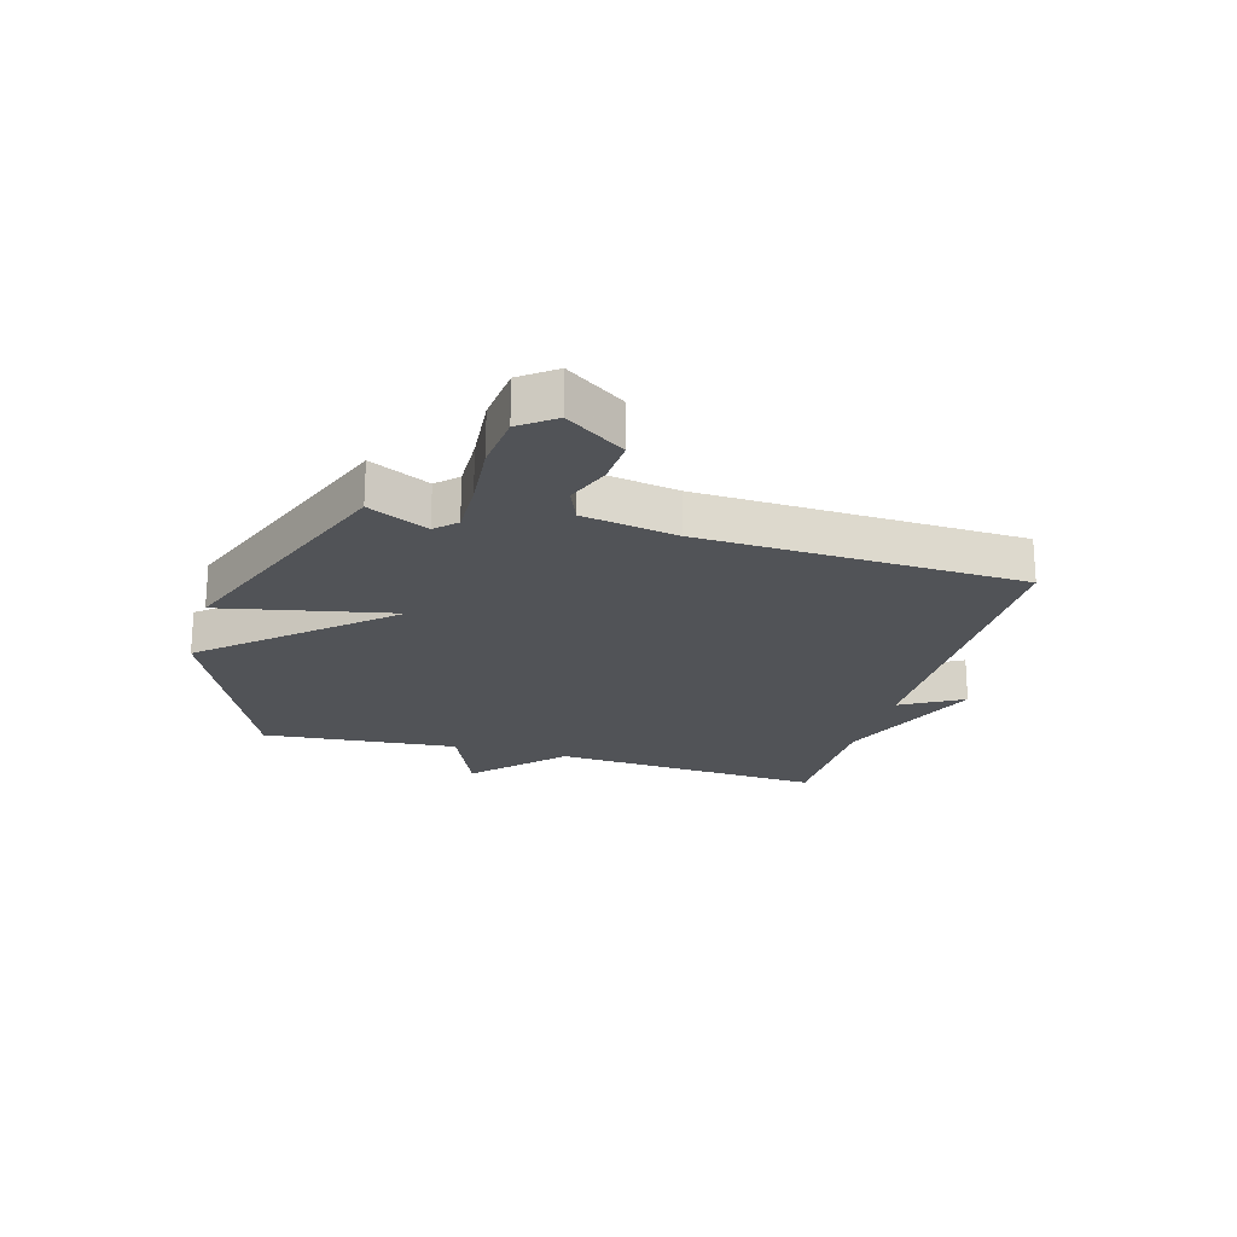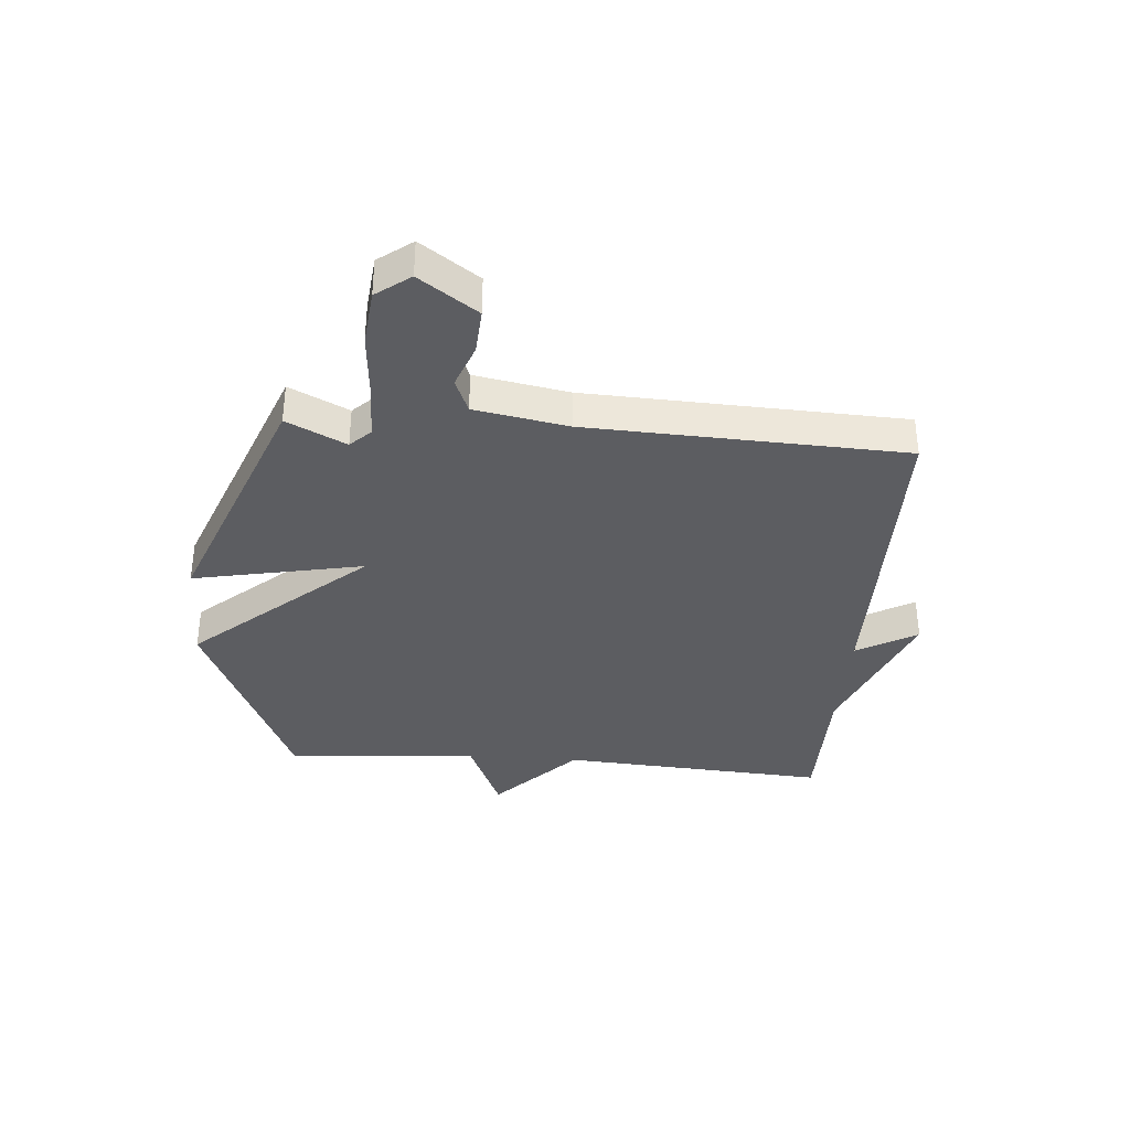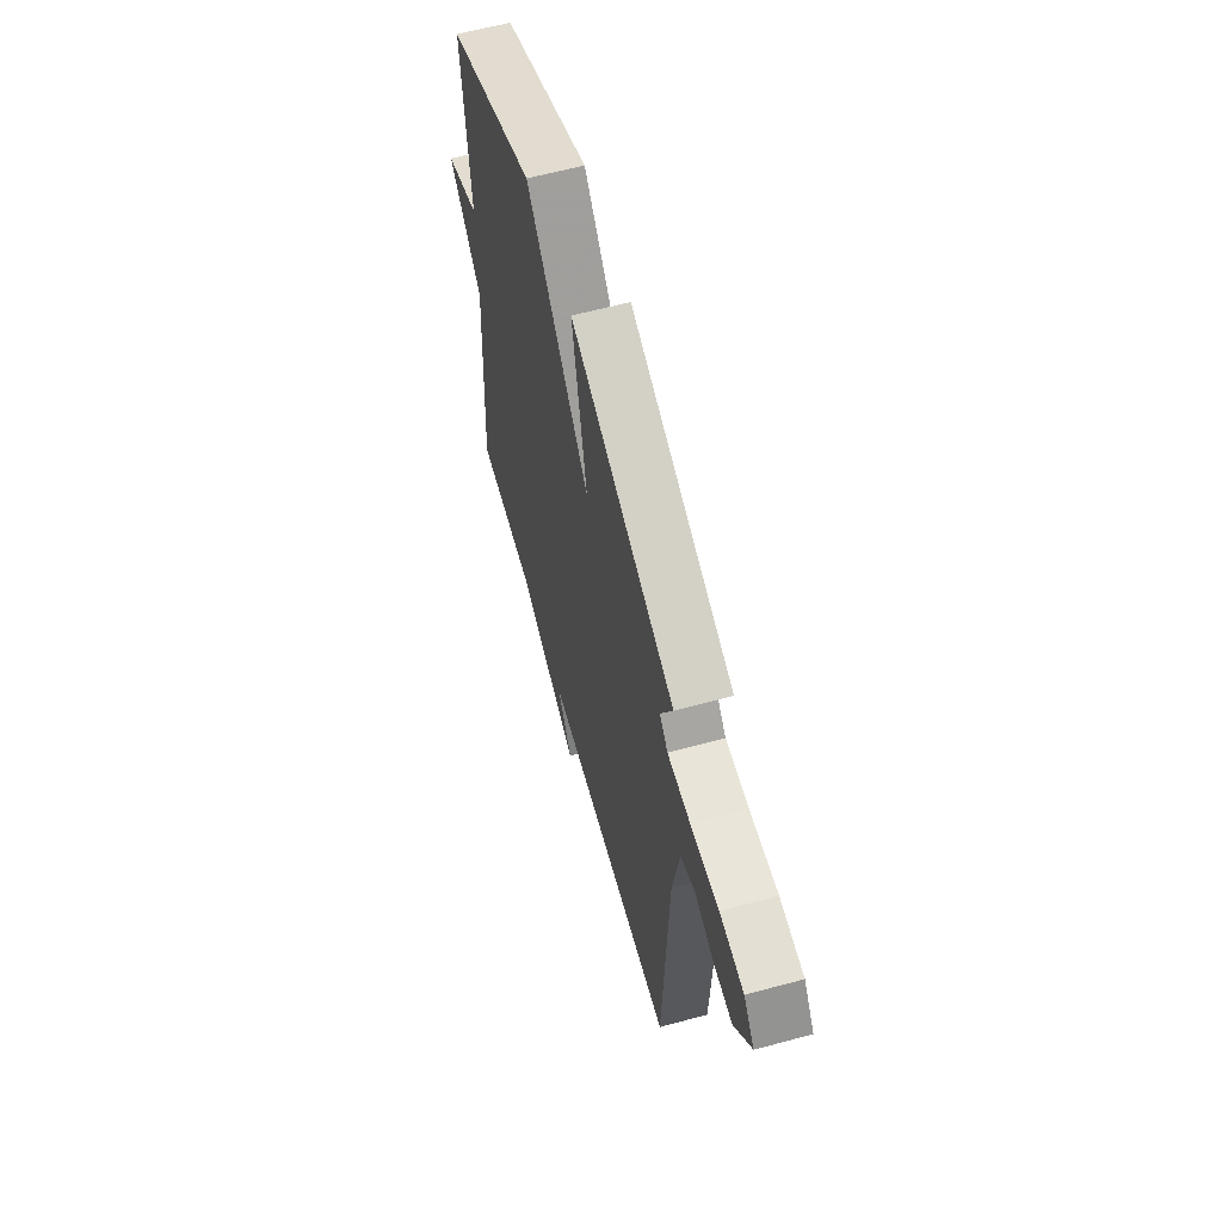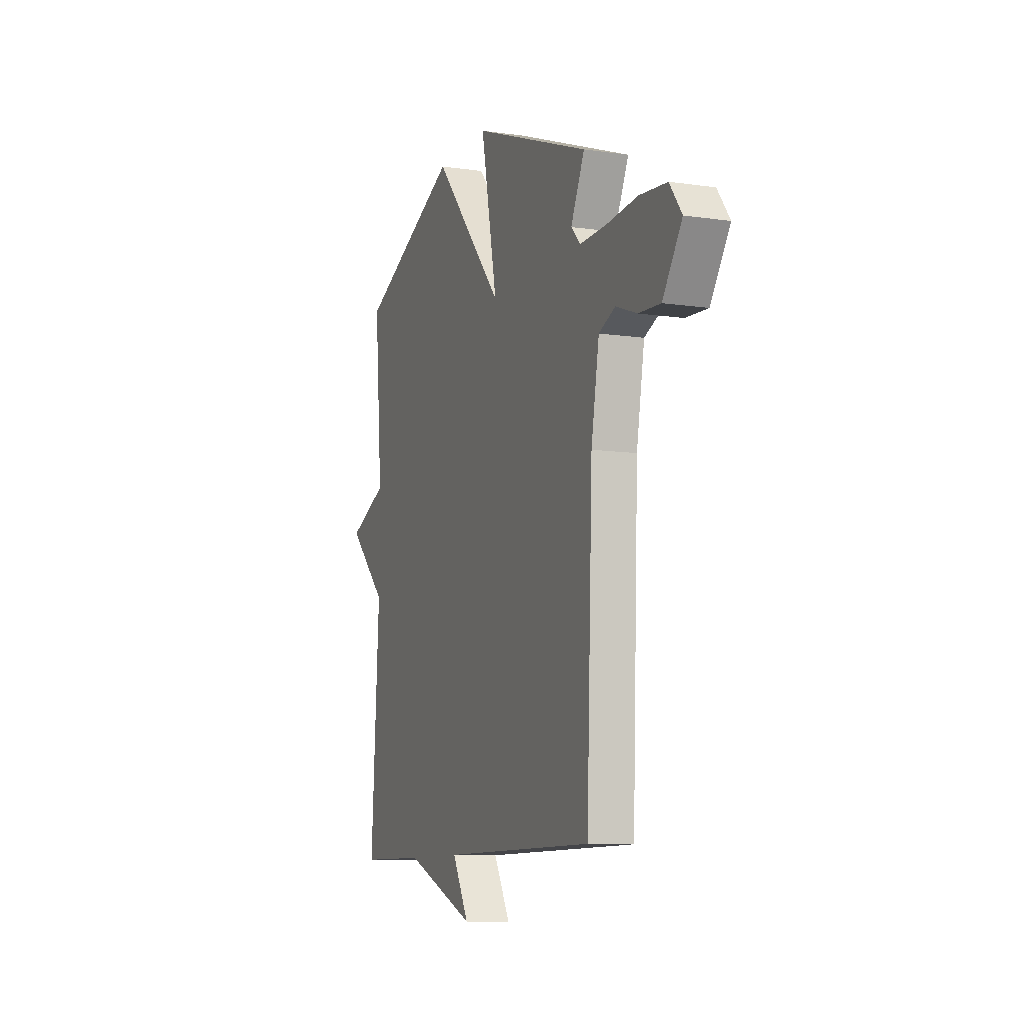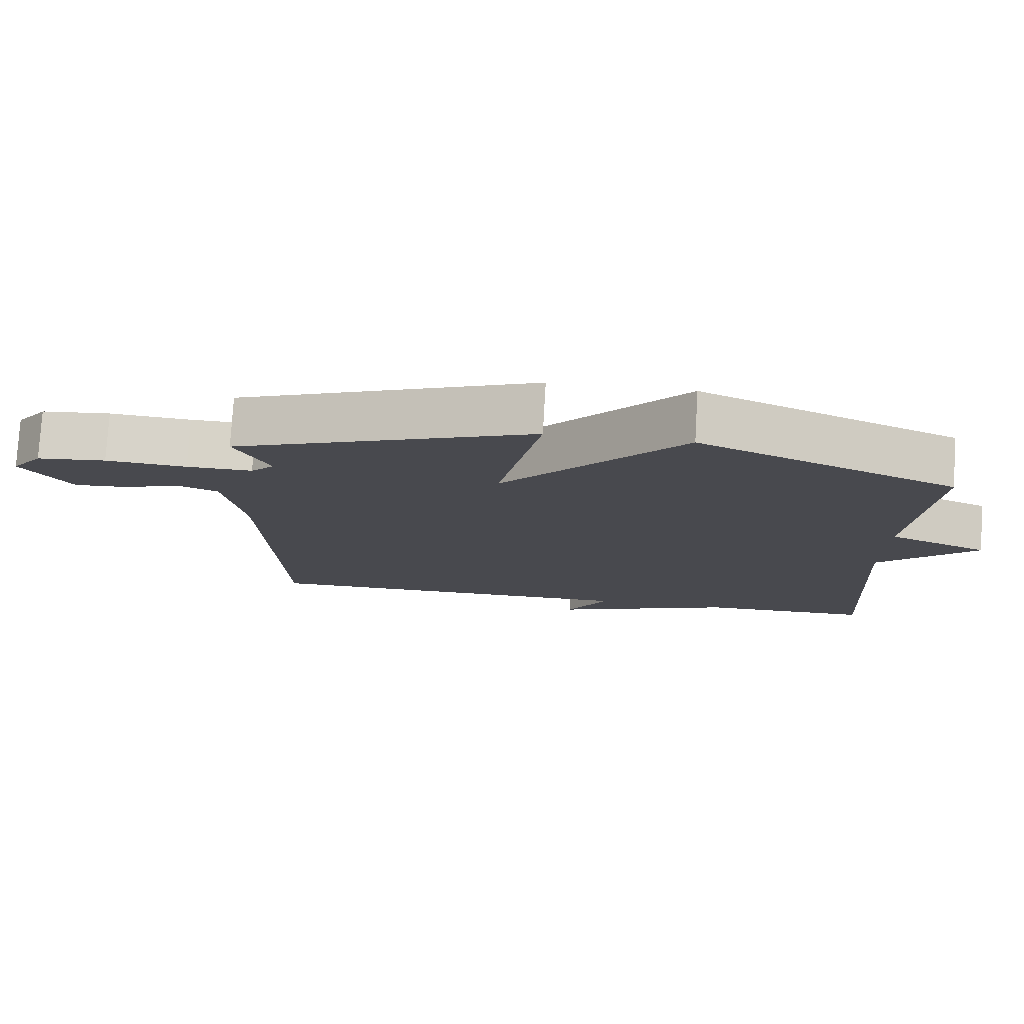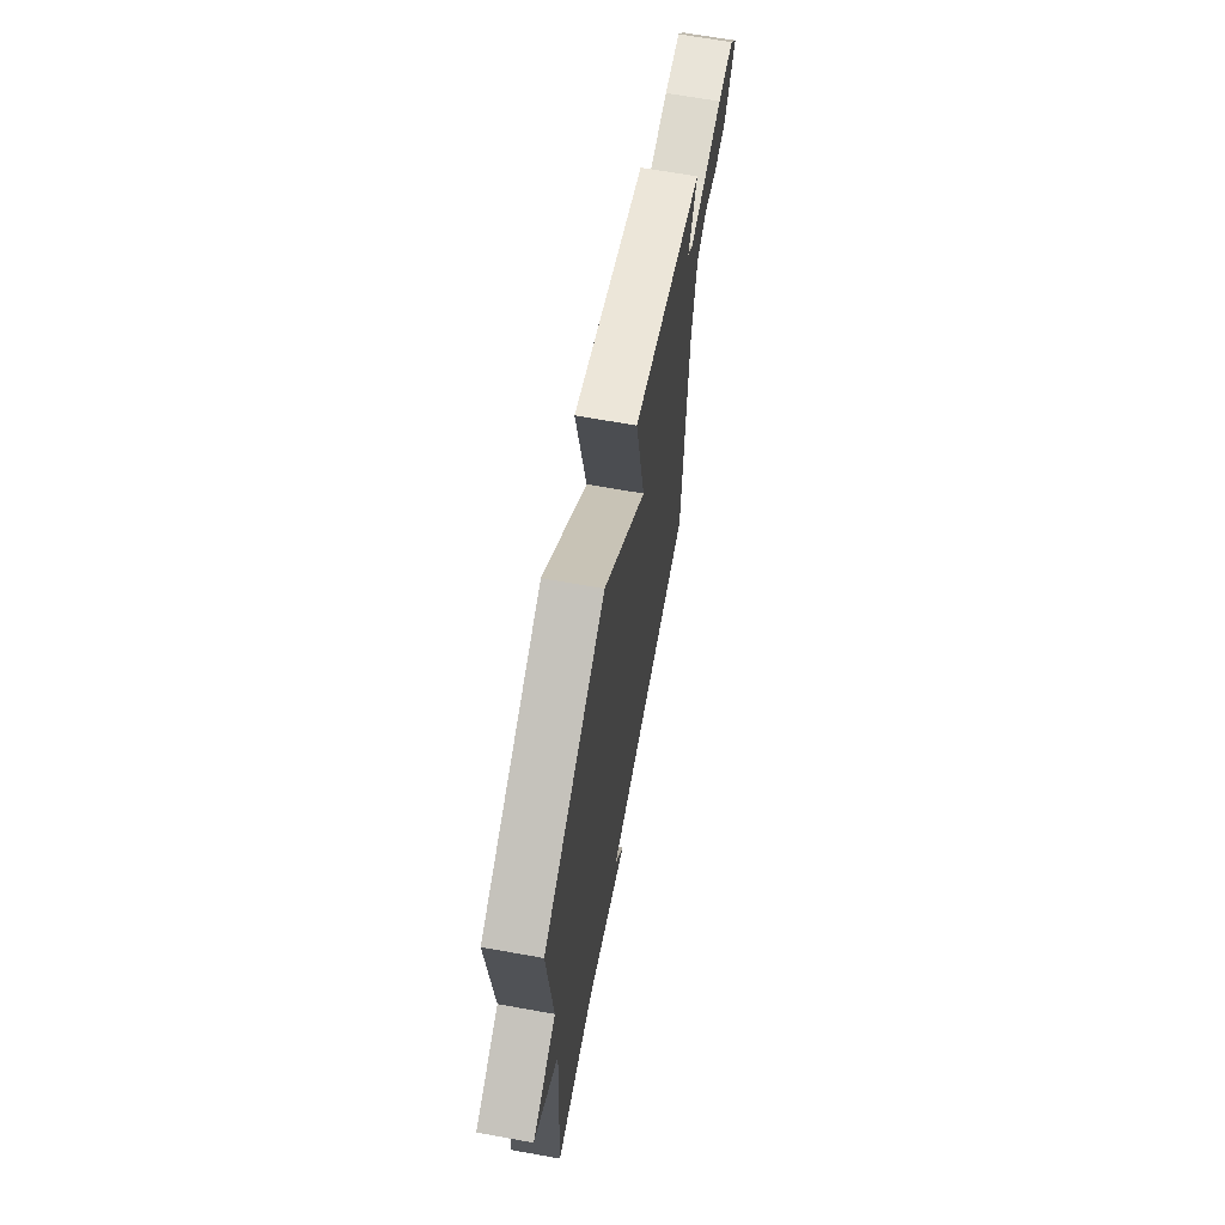
<metadata>
{"format":"obj","ext":"obj","renderer":"f3d","projection":"perspective","resolution":1024,"background":"white","views":[{"elev":-21.7,"azim":74.3,"up":"+Y"},{"elev":-36.3,"azim":85.4,"up":"+Y"},{"elev":61.3,"azim":74.6,"up":"+Z"},{"elev":-9.7,"azim":69.3,"up":"+Z"},{"elev":77.4,"azim":-176.7,"up":"+Z"},{"elev":66.8,"azim":-79.8,"up":"+Z"}]}
</metadata>
<code>
v 0.5 0.07 -0.5
v -0.057 0.07 -0.502
v 0.003 0.07 -0.607
v -0.257 0.07 -0.502
v -0.5 0.07 -0.5
v -0.471 0.07 -0.035
v -0.614 0.07 0.103
v -0.471 0.07 0.165
v -0.5 0.07 0.5
v -0.131 0.07 0.666
v 0.129 0.07 0.369
v 0.069 0.07 0.666
v 0.5 0.07 0.5
v 0.45 0.07 0.397
v 0.484 0.07 0.362
v 0.578 0.07 0.364
v 0.694 0.07 0.374
v 0.793 0.07 0.364
v 0.837 0.07 0.305
v 0.767 0.07 0.204
v 0.688 0.07 0.209
v 0.611 0.07 0.238
v 0.551 0.07 0.213
v 0.522 0.07 0.051
v 0.5 0 -0.5
v -0.057 0 -0.502
v 0.003 0 -0.607
v -0.257 0 -0.502
v -0.5 0 -0.5
v -0.471 0 -0.035
v -0.614 0 0.103
v -0.471 0 0.165
v -0.5 0 0.5
v -0.131 0 0.666
v 0.129 0 0.369
v 0.069 0 0.666
v 0.5 0 0.5
v 0.45 0 0.397
v 0.484 0 0.362
v 0.578 0 0.364
v 0.694 0 0.374
v 0.793 0 0.364
v 0.837 0 0.305
v 0.767 0 0.204
v 0.688 0 0.209
v 0.611 0 0.238
v 0.551 0 0.213
v 0.522 0 0.051
f 20 21 22
f 19 20 22
f 18 19 22
f 17 18 22
f 16 17 22
f 15 16 22 23
f 14 15 23 24
f 11 12 13 14
f 8 9 10 11
f 14 24 1
f 11 14 1
f 8 11 1
f 7 8 1
f 6 7 1
f 2 3 4
f 4 5 6
f 2 4 6
f 1 2 6
f 46 45 44
f 46 44 43
f 46 43 42
f 46 42 41
f 46 41 40
f 47 46 40 39
f 48 47 39 38
f 38 37 36 35
f 35 34 33 32
f 25 48 38
f 25 38 35
f 25 35 32
f 25 32 31
f 25 31 30
f 28 27 26
f 30 29 28
f 30 28 26
f 30 26 25
f 1 25 26 2
f 2 26 27 3
f 3 27 28 4
f 4 28 29 5
f 5 29 30 6
f 6 30 31 7
f 7 31 32 8
f 8 32 33 9
f 9 33 34 10
f 10 34 35 11
f 11 35 36 12
f 12 36 37 13
f 13 37 38 14
f 14 38 39 15
f 15 39 40 16
f 16 40 41 17
f 17 41 42 18
f 18 42 43 19
f 19 43 44 20
f 20 44 45 21
f 21 45 46 22
f 22 46 47 23
f 23 47 48 24
f 24 48 25 1

</code>
